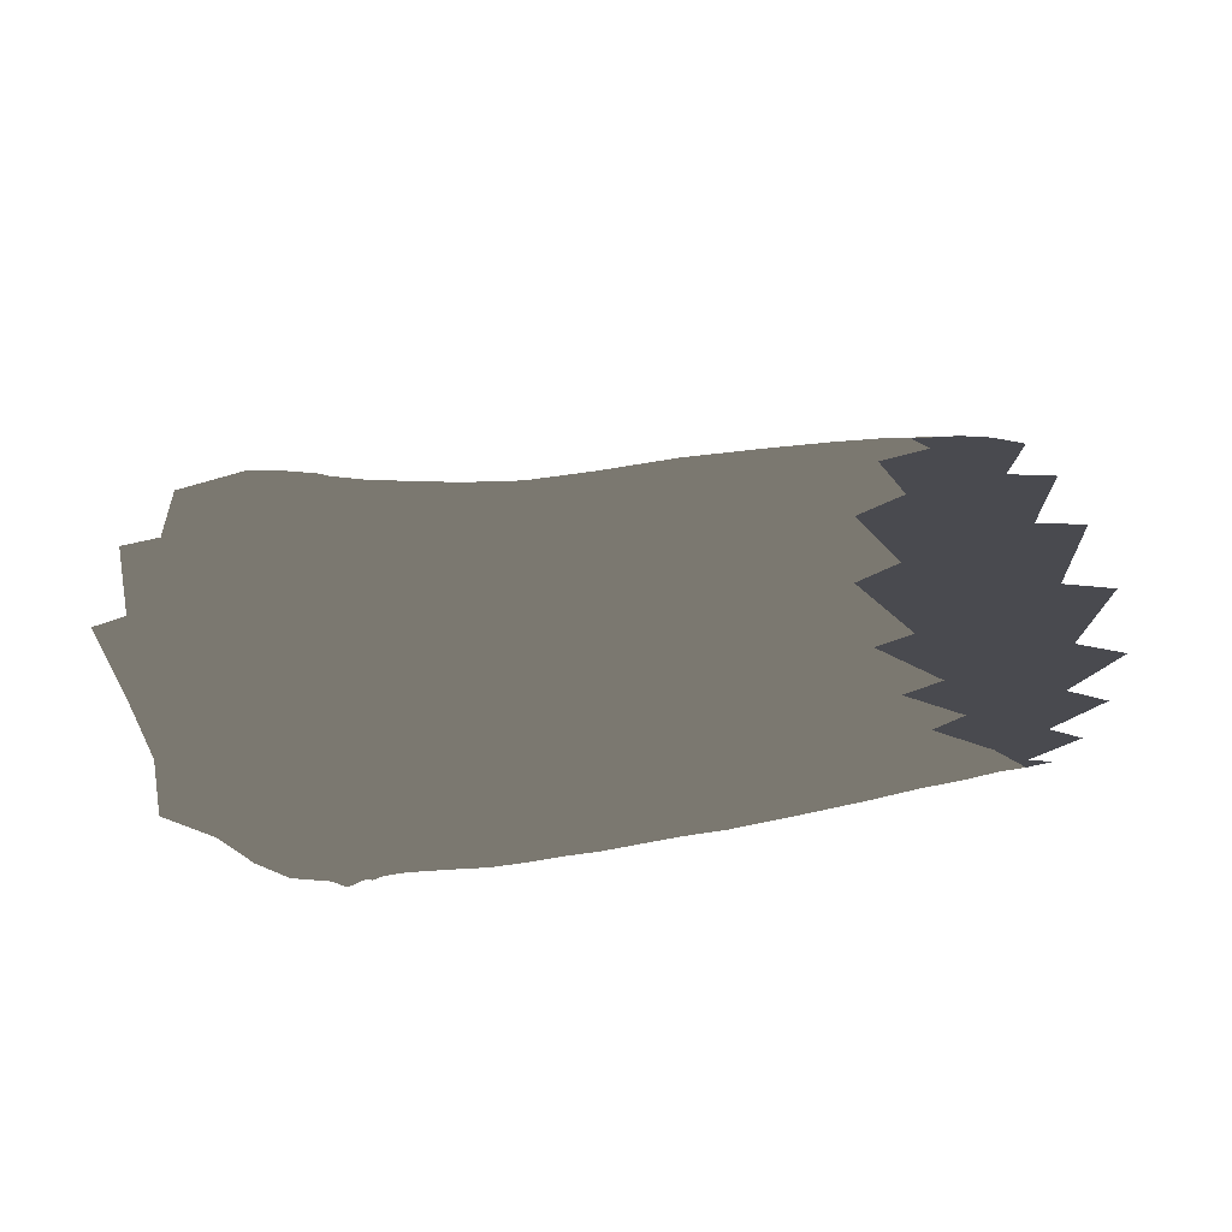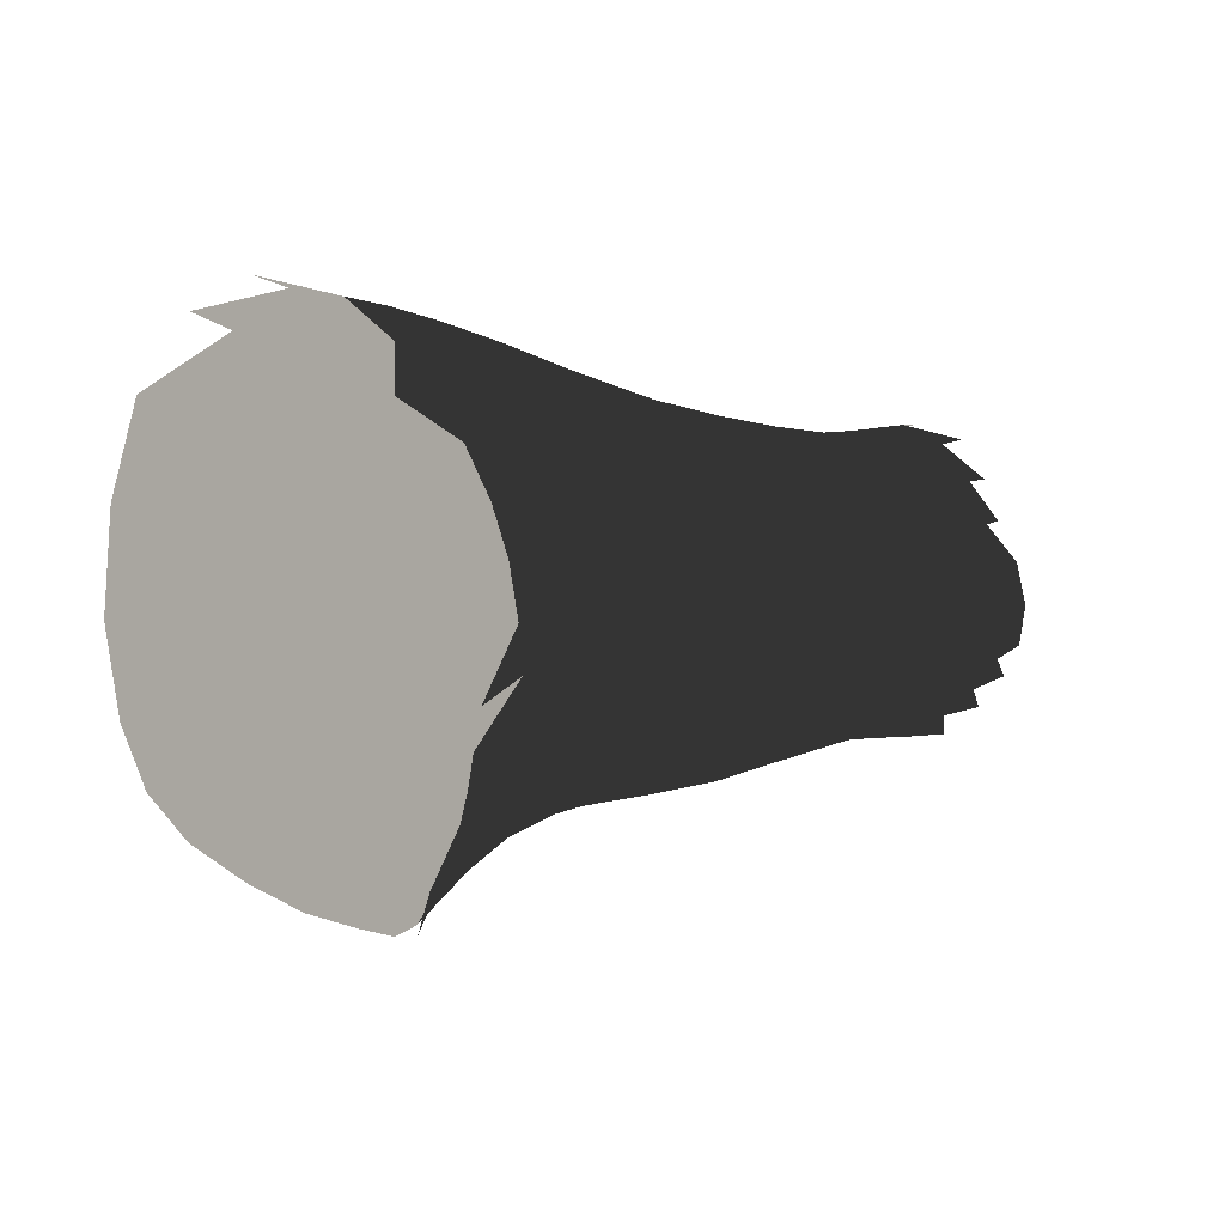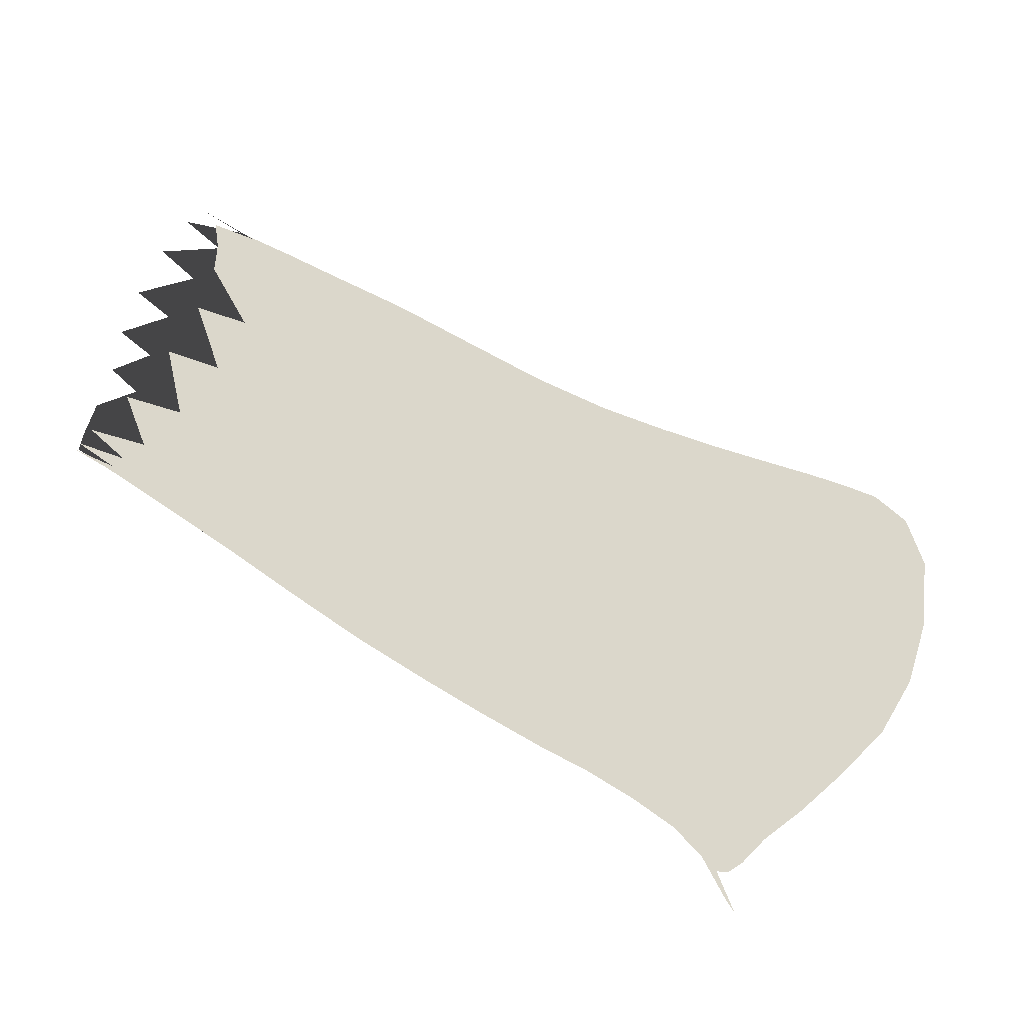
<metadata>
{"format":"obj","ext":"obj","renderer":"f3d","projection":"perspective","resolution":1024,"background":"white","views":[{"elev":-13.6,"azim":-141.3,"up":"+Z"},{"elev":-1.0,"azim":128.6,"up":"+Y"},{"elev":-50.0,"azim":-36.4,"up":"+Y"}]}
</metadata>
<code>
v -0.04297 0.01585 0.0481
v -0.04317 -0.0002603 0.04849
v -0.0186 0.0005397 0.05032
v -0.01812 0.01641 0.04949
v 0.09151 0.04236 0.05998
v 0.1055 0.04573 0.0607
v 0.1069 0.06238 0.04176
v 0.09372 0.05964 0.04247
v 0.07934 -0.0589 0.002891
v 0.08969 -0.0704 0.007109
v 0.09221 -0.06781 0.0208
v 0.08144 -0.05595 0.01584
v 0.109 -0.05888 -0.03139
v 0.08118 -0.05711 -0.01683
v 0.06801 -0.04853 -0.02007
v 0.06885 -0.04123 -0.02662
v 0.08354 -0.04987 -0.02254
v 0.07336 -0.03666 0.0363
v 0.0738 -0.02887 0.04971
v 0.06085 -0.02465 0.04543
v 0.05866 -0.03314 0.03063
v 0.06125 -0.01848 -0.03871
v 0.05069 -0.0131 -0.04029
v 0.05169 -0.006381 -0.04128
v 0.06268 -0.01133 -0.04029
v 0.03734 -0.04006 0.01416
v 0.04169 -0.03281 0.02739
v 0.0216 -0.03431 0.02554
v 0.01798 -0.04184 0.01123
v 0.05125 -0.0487 -0.00526
v 0.03513 -0.04637 -0.009749
v 0.03574 -0.04361 -0.02019
v 0.05234 -0.04706 -0.01594
v -0.04248 0.03119 0.04035
v -0.0179 0.03175 0.04164
v -0.004883 -0.04462 -0.004199
v -0.006617 -0.04232 -0.01648
v 0.01516 -0.04454 -0.0138
v 0.01599 -0.04525 -0.001918
v -0.05358 -0.03444 -0.01885
v -0.05553 -0.02579 -0.02922
v -0.03167 -0.03017 -0.02926
v -0.02961 -0.03844 -0.01824
v 0.0007787 -0.007159 -0.04089
v 0.02178 -0.01921 -0.03889
v 0.01604 -0.02893 -0.03421
v -0.007122 -0.02221 -0.03676
v 0.09269 -0.06803 -0.01259
v 0.09071 -0.07116 -0.00439
v 0.07968 -0.0603 -0.007903
v 0.05198 -0.04604 0.00642
v 0.03514 -0.04521 0.001766
v -0.04372 0.04214 0.0271
v -0.01942 0.04296 0.0276
v -0.02053 0.04795 0.01062
v -0.04518 0.04714 0.01054
v 0.04271 0.01944 0.05764
v 0.05924 0.01987 0.06113
v 0.06241 0.03819 0.05473
v 0.04481 0.03714 0.05041
v 0.06145 0.02938 -0.03415
v 0.07349 0.02633 -0.03551
v 0.07021 0.01637 -0.03898
v 0.05809 0.02099 -0.03779
v -0.04729 0.04595 -0.005977
v -0.0211 0.04656 -0.007478
v -0.02509 0.03844 -0.02135
v -0.05086 0.03873 -0.01936
v -0.002988 -0.04204 0.009271
v -0.0003503 -0.03503 0.02366
v -0.02287 -0.03502 0.02226
v -0.02487 -0.04074 0.00788
v -0.04807 -0.03895 0.006578
v -0.05082 -0.03873 -0.006807
v -0.02701 -0.04204 -0.00574
v -0.05579 -0.0132 -0.03643
v -0.05508 0.001276 -0.03901
v -0.0293 -0.00229 -0.04029
v -0.03221 -0.01747 -0.03713
v -0.05329 0.02821 -0.02957
v -0.02877 0.02719 -0.03109
v -0.02985 0.01353 -0.03785
v -0.05485 0.01537 -0.03646
v -0.0436 -0.0147 0.04303
v -0.04443 -0.02649 0.0335
v -0.02088 -0.02598 0.03515
v -0.01951 -0.01407 0.04495
v 0.06453 0.05417 0.03982
v 0.04613 0.05129 0.03592
v 0.1011 -0.04294 0.06211
v 0.1008 -0.02738 0.07162
v 0.08719 -0.02205 0.06648
v 0.08833 -0.03449 0.05519
v 0.005513 0.03267 0.0442
v 0.02619 0.03472 0.04736
v 0.02637 0.04798 0.03269
v 0.004104 0.04491 0.02949
v 0.004129 -0.01339 0.04735
v 0.002351 -0.02493 0.03707
v 0.02487 -0.02455 0.03935
v 0.02599 -0.01371 0.05104
v -0.007781 -0.03457 -0.02804
v 0.015 -0.03917 -0.02482
v 0.05712 0.0007647 0.06227
v 0.04135 0.0008357 0.05884
v 0.02535 0.0178 0.05443
v 0.02575 0.0007707 0.05559
v 0.03884 -0.02743 -0.03547
v 0.05473 -0.03378 -0.03138
v 0.05384 -0.04161 -0.02476
v 0.03651 -0.03594 -0.02951
v 0.0617 0.04442 -0.0235
v 0.05787 0.05176 -0.01464
v 0.07378 0.0533 -0.0137
v 0.07532 0.04449 -0.02373
v 0.07112 0.06041 0.0003255
v 0.05287 0.05748 -0.001364
v 0.04837 0.05825 0.01672
v 0.06729 0.06192 0.0193
v 0.05454 -0.04069 0.0181
v 0.03314 0.0533 -0.003908
v 0.0281 0.0541 0.01385
v 0.04372 -0.01417 0.05484
v 0.07745 0.03945 0.05827
v 0.07426 0.01929 0.06516
v 0.08911 0.02028 0.06917
v 0.0587 -0.01504 0.05834
v -0.005433 0.02492 -0.0335
v -0.0005543 0.03708 -0.02484
v 0.04492 -0.02395 0.042
v 0.1004 -0.05351 0.04906
v 0.0891 -0.04305 0.04293
v -0.1156 0.04565 -0.01432
v -0.1155 0.03518 -0.02266
v -0.1265 0.03628 -0.0212
v -0.1269 0.04783 -0.0135
v -0.09146 -0.03262 -0.009111
v -0.08994 -0.03543 0.003286
v -0.1056 -0.03514 0.002597
v -0.1068 -0.03086 -0.009696
v -0.101 -0.02713 0.02984
v -0.08565 -0.02708 0.03051
v -0.08528 -0.01611 0.04001
v -0.1004 -0.0161 0.03934
v -0.09007 0.04184 0.02538
v -0.09038 0.04841 0.009402
v -0.1034 0.04965 0.01092
v -0.1036 0.04188 0.02599
v -0.1144 -0.02757 0.02867
v -0.1134 -0.01698 0.03833
v -0.1261 -0.01786 0.03571
v -0.1278 -0.02845 0.02622
v -0.1126 0.01155 0.04035
v -0.1144 0.02665 0.03578
v -0.1256 0.02498 0.03458
v -0.1251 0.009868 0.03811
v -0.1148 0.04071 0.02712
v -0.1148 0.0504 0.01288
v -0.1271 0.05008 0.01537
v -0.1269 0.03961 0.02785
v -0.1245 0.01319 -0.0322
v -0.1253 0.001268 -0.03441
v -0.1316 -0.02675 -0.01609
v -0.133 -0.03459 -0.00396
v -0.1256 -0.004517 0.04019
v -0.1272 0.05292 0.0003095
v -0.09289 -0.02721 -0.01936
v -0.09366 -0.01918 -0.0286
v -0.07767 -0.02206 -0.02852
v -0.07665 -0.03023 -0.01912
v -0.07478 -0.03494 -0.008207
v -0.07244 -0.03666 0.004573
v -0.06768 -0.02676 0.03187
v -0.06684 -0.01538 0.04134
v -0.06673 -0.001086 0.04637
v -0.06637 0.01437 0.04611
v -0.08567 0.01382 0.04401
v -0.08547 -0.001958 0.0451
v -0.06799 0.04167 0.0266
v -0.06943 0.04722 0.01009
v -0.09111 0.04763 -0.004912
v -0.07198 0.04612 -0.005588
v -0.117 -0.03454 0.01503
v -0.1034 -0.0339 0.0168
v -0.1152 0.02312 -0.02823
v -0.1045 0.03333 -0.02387
v -0.105 0.0214 -0.03043
v -0.1169 -0.001781 -0.03404
v -0.116 0.01082 -0.03337
v -0.1059 0.008665 -0.03465
v -0.1065 -0.004459 -0.03439
v -0.08788 0.02908 0.03763
v -0.1023 0.02816 0.03663
v -0.076 0.02922 -0.02792
v -0.09193 0.03134 -0.02547
v -0.09187 0.04118 -0.01641
v -0.07529 0.03914 -0.01827
v -0.1043 0.04341 -0.01522
v -0.07652 0.01741 -0.03458
v -0.09244 0.01964 -0.03233
v -0.06664 0.02976 0.03969
v -0.09349 -0.006898 -0.03468
v -0.09312 0.00672 -0.03577
v -0.07709 0.004158 -0.03721
v -0.07748 -0.009925 -0.03549
v -0.1309 -0.03521 0.01176
v -0.1189 -0.02165 -0.02182
v -0.1199 -0.02907 -0.01182
v -0.1291 -0.0181 -0.02556
v -0.06932 -0.03406 0.01905
v -0.08767 -0.03371 0.01759
v -0.04603 -0.03458 0.02079
v -0.1151 0.05176 -0.001786
v -0.1039 0.04978 -0.003422
v -0.1176 -0.01332 -0.02997
v -0.1071 -0.01634 -0.02891
v -0.1072 -0.02442 -0.01989
v -0.1 0.01323 0.04224
v -0.1004 -0.002145 0.04384
v -0.113 -0.002842 0.04221
v 0.09601 -0.06192 0.03503
v 0.08585 -0.0509 0.02925
v 0.11 0.06782 0.01922
v 0.1011 0.06245 0.0005425
v 0.09746 0.06656 0.02064
v 0.08745 -0.002465 0.07114
v 0.1014 -0.004239 0.07664
v 0.1037 0.02209 0.07162
v 0.08811 -0.03252 -0.03363
v 0.1008 -0.03922 -0.03405
v 0.09891 -0.0462 -0.0303
v 0.08618 -0.03802 -0.03082
v 0.1014 0.05191 -0.01444
v 0.1139 0.03877 -0.02649
v 0.1017 0.0419 -0.02468
v 0.1003 0.03019 -0.03257
v 0.09854 0.01817 -0.03825
v 0.08913 -0.02533 -0.03682
v 0.103 -0.03133 -0.03755
v 0.08015 0.05679 0.04202
v 0.06819 -0.049 0.01073
v 0.07143 -0.04362 0.02299
v 0.06648 -0.05288 -0.001064
v 0.0954 -0.06126 -0.02029
v 0.06651 -0.0528 -0.01159
v 0.07303 -0.01787 0.06192
v 0.07226 -0.0007233 0.06597
v 0.08359 0.06456 0.02055
v 0.087 0.06205 0.0009235
v 0.07352 -0.02555 -0.0361
v 0.07157 -0.03057 -0.03391
v 0.05915 -0.02325 -0.03718
v 0.1067 -0.06783 -0.02609
v 0.09743 -0.05245 -0.02638
v 0.08858 0.05317 -0.01427
v 0.08857 0.04304 -0.02483
v 0.08619 0.02265 -0.03693
v 0.0829 0.01126 -0.03999
v 0.07504 -0.01868 -0.03855
v -0.1265 -0.009653 -0.0317
v 0.05619 -0.02723 -0.03541
v 0.04328 -0.0213 -0.03817
v 0.04762 -0.01692 -0.0396
v -0.004891 0.01053 -0.03925
v -0.1245 0.02458 -0.02644
v 0.005066 0.0008127 0.05217
v 0.005464 0.01684 0.05137
v 0.004672 0.05035 0.01104
v 0.008897 0.0478 -0.01034
v 0.04209 0.04856 -0.01676
v 0.02762 0.04276 -0.0218
v 0.01874 0.03382 -0.02935
v 0.01402 0.02263 -0.03588
v 0.01451 0.009984 -0.04026
v 0.01982 -0.002412 -0.04168
v 0.03067 -0.01333 -0.04053
v 0.06934 -0.03336 -0.03166
v 0.08364 -0.04099 -0.02816
v 0.1039 -0.02227 -0.04039
v 0.09051 -0.01638 -0.0396
v 0.09669 0.006625 -0.04124
v 0.04205 -0.00198 -0.04206
v 0.04357 -0.008475 -0.04139
v 0.0382 -0.009719 -0.04135
v 0.03218 -0.001163 -0.04202
v 0.02924 0.009262 -0.0411
v 0.04288 0.01647 -0.03975
v 0.04123 0.007174 -0.04172
v 0.02972 0.01989 -0.03815
v 0.03383 0.02967 -0.03365
v 0.04627 0.0254 -0.03643
v 0.0404 0.03762 -0.02872
v 0.05062 0.03295 -0.03258
v 0.04983 0.04252 -0.02484
v 0.05464 0.0376 -0.02912
v 0.08738 0.03269 -0.0318
v 0.07529 0.03543 -0.03073
v 0.06321 0.03691 -0.02977
v 0.07689 -0.01001 -0.04047
v 0.06435 -0.002538 -0.04136
v 0.0527 0.003236 -0.04187
v 0.05491 0.01235 -0.04074
v 0.06696 0.006673 -0.04094
v 0.07947 4.774e-05 -0.04108
v 0.09351 -0.005837 -0.04113
v -0.1194 -0.03509 0.0003565
f 2 3 1
f 1 3 4
f 5 6 8
f 9 10 12
f 12 10 11
f 14 15 17
f 17 15 16
f 19 20 18
f 18 20 21
f 23 24 22
f 22 24 25
f 27 28 26
f 26 28 29
f 30 31 33
f 33 31 32
f 1 4 34
f 34 4 35
f 37 38 36
f 36 38 39
f 41 42 40
f 40 42 43
f 45 46 44
f 44 46 47
f 14 48 50
f 50 48 49
f 31 30 52
f 52 30 51
f 53 34 54
f 54 34 35
f 54 55 53
f 53 55 56
f 57 58 60
f 60 58 59
f 62 63 61
f 61 63 64
f 66 67 65
f 65 67 68
f 70 71 69
f 69 71 72
f 74 75 73
f 73 75 72
f 40 43 74
f 74 43 75
f 77 78 76
f 76 78 79
f 81 82 80
f 80 82 83
f 85 86 84
f 84 86 87
f 84 87 2
f 2 87 3
f 60 59 89
f 89 59 88
f 91 92 90
f 90 92 93
f 95 96 94
f 94 96 97
f 99 100 98
f 98 100 101
f 102 103 37
f 37 103 38
f 58 57 104
f 104 57 105
f 57 106 105
f 105 106 107
f 108 109 111
f 111 109 110
f 113 114 112
f 112 114 115
f 116 117 119
f 119 117 118
f 119 118 88
f 88 118 89
f 52 51 26
f 26 51 120
f 117 121 118
f 118 121 122
f 36 39 69
f 69 39 29
f 60 95 57
f 57 95 106
f 105 107 123
f 123 107 101
f 125 126 124
f 124 126 5
f 55 66 56
f 56 66 65
f 118 122 89
f 89 122 96
f 104 105 127
f 127 105 123
f 81 67 128
f 128 67 129
f 130 20 123
f 123 20 127
f 90 93 131
f 131 93 132
f 134 135 133
f 138 139 137
f 137 139 140
f 141 142 144
f 144 142 143
f 146 147 145
f 145 147 148
f 150 151 149
f 154 155 153
f 153 155 156
f 158 159 157
f 168 169 167
f 167 169 170
f 172 138 171
f 171 138 137
f 142 173 143
f 143 173 174
f 176 177 175
f 175 177 178
f 179 180 145
f 145 180 146
f 181 146 182
f 182 146 180
f 40 170 41
f 41 170 169
f 173 85 174
f 174 85 84
f 1 176 2
f 2 176 175
f 53 56 179
f 179 56 180
f 56 65 180
f 180 65 182
f 73 172 74
f 74 172 171
f 183 184 149
f 149 184 141
f 134 186 185
f 185 186 187
f 189 190 188
f 188 190 191
f 192 145 193
f 193 145 148
f 194 195 197
f 197 195 196
f 157 160 154
f 195 186 196
f 196 186 198
f 199 200 194
f 194 200 195
f 201 179 192
f 192 179 145
f 83 199 80
f 80 199 194
f 203 204 202
f 202 204 205
f 34 53 201
f 201 53 179
f 194 197 80
f 80 197 68
f 204 77 205
f 205 77 76
f 149 152 183
f 208 163 207
f 173 142 210
f 210 142 211
f 210 212 173
f 173 212 85
f 213 214 133
f 133 214 198
f 212 210 73
f 73 210 172
f 74 171 40
f 40 171 170
f 197 182 68
f 68 182 65
f 215 216 207
f 207 216 217
f 177 218 178
f 178 218 219
f 177 192 218
f 218 192 193
f 171 137 170
f 170 137 167
f 207 217 208
f 208 217 140
f 176 201 177
f 177 201 192
f 34 201 1
f 1 201 176
f 2 175 84
f 84 175 174
f 144 143 219
f 219 143 178
f 220 165 150
f 158 147 213
f 213 147 214
f 143 174 178
f 178 174 175
f 182 197 181
f 181 197 196
f 221 222 11
f 11 222 12
f 70 28 99
f 99 28 100
f 99 86 70
f 70 86 71
f 211 184 138
f 138 184 139
f 138 172 211
f 211 172 210
f 223 224 225
f 226 227 126
f 126 227 228
f 230 231 229
f 229 231 232
f 7 225 8
f 233 234 235
f 239 230 238
f 238 230 229
f 59 124 88
f 88 124 240
f 124 5 240
f 240 5 8
f 51 241 120
f 120 241 242
f 12 241 9
f 9 241 243
f 48 14 244
f 244 14 17
f 15 110 16
f 16 110 109
f 10 9 49
f 49 9 50
f 30 243 51
f 51 243 241
f 33 245 30
f 30 245 243
f 247 104 246
f 246 104 127
f 92 246 93
f 93 246 19
f 126 228 5
f 5 228 6
f 58 125 59
f 59 125 124
f 246 127 19
f 19 127 20
f 249 116 248
f 248 116 119
f 224 249 225
f 225 249 248
f 125 58 247
f 247 58 104
f 250 251 22
f 22 251 252
f 229 232 250
f 250 232 251
f 253 254 13
f 13 254 231
f 248 119 240
f 240 119 88
f 225 248 8
f 8 248 240
f 114 255 115
f 115 255 256
f 233 235 255
f 255 235 256
f 257 258 62
f 62 258 63
f 259 250 25
f 25 250 22
f 238 229 259
f 259 229 250
f 227 226 91
f 91 226 92
f 247 226 125
f 125 226 126
f 246 92 247
f 247 92 226
f 132 18 222
f 222 18 242
f 241 12 242
f 242 12 222
f 9 243 50
f 50 243 245
f 50 245 14
f 14 245 15
f 245 33 15
f 15 33 110
f 33 32 110
f 110 32 111
f 32 103 111
f 111 103 46
f 102 42 47
f 47 42 79
f 41 169 76
f 76 169 205
f 169 168 205
f 205 168 202
f 168 216 202
f 202 216 191
f 215 260 188
f 188 260 162
f 262 263 261
f 261 263 252
f 44 78 264
f 264 78 82
f 77 204 83
f 83 204 199
f 204 203 199
f 199 203 200
f 203 190 200
f 200 190 187
f 189 161 185
f 185 265 134
f 3 266 4
f 4 266 267
f 4 267 35
f 35 267 94
f 42 102 43
f 43 102 37
f 54 35 97
f 97 35 94
f 55 54 268
f 268 54 97
f 67 66 129
f 129 66 269
f 71 212 72
f 72 212 73
f 75 36 72
f 72 36 69
f 43 37 75
f 75 37 36
f 79 78 47
f 47 78 44
f 264 82 128
f 128 82 81
f 86 99 87
f 87 99 98
f 87 98 3
f 3 98 266
f 269 66 268
f 268 66 55
f 67 81 68
f 68 81 80
f 86 85 71
f 71 85 212
f 42 41 79
f 79 41 76
f 83 82 77
f 77 82 78
f 28 70 29
f 29 70 69
f 38 31 39
f 39 31 52
f 46 45 111
f 111 45 108
f 89 96 60
f 60 96 95
f 100 130 101
f 101 130 123
f 103 32 38
f 38 32 31
f 106 267 107
f 107 267 266
f 268 122 269
f 269 122 121
f 39 52 29
f 29 52 26
f 95 94 106
f 106 94 267
f 107 266 101
f 101 266 98
f 97 96 268
f 268 96 122
f 130 100 27
f 27 100 28
f 103 102 46
f 46 102 47
f 233 255 224
f 224 255 249
f 255 114 249
f 249 114 116
f 114 113 116
f 116 113 117
f 113 270 117
f 117 270 121
f 271 272 269
f 269 272 129
f 272 273 129
f 129 273 128
f 128 273 264
f 264 273 274
f 275 44 274
f 274 44 264
f 45 276 108
f 108 276 262
f 261 109 262
f 262 109 108
f 261 277 109
f 109 277 16
f 277 278 16
f 16 278 17
f 278 254 17
f 17 254 244
f 254 253 244
f 270 271 121
f 121 271 269
f 44 275 45
f 45 275 276
f 238 280 239
f 237 281 257
f 257 281 258
f 283 284 282
f 282 284 285
f 274 286 275
f 275 286 285
f 287 288 289
f 289 288 286
f 291 287 290
f 290 287 289
f 272 271 290
f 290 271 292
f 292 294 293
f 293 294 295
f 112 294 113
f 113 294 270
f 276 284 262
f 262 284 263
f 237 257 236
f 236 257 296
f 62 297 257
f 257 297 296
f 61 298 62
f 62 298 297
f 259 299 238
f 238 299 280
f 25 300 259
f 259 300 299
f 24 301 25
f 25 301 300
f 298 61 295
f 295 61 293
f 23 283 24
f 24 283 282
f 302 301 287
f 287 301 288
f 287 291 302
f 302 291 64
f 63 303 64
f 64 303 302
f 258 304 63
f 63 304 303
f 280 305 279
f 281 305 258
f 258 305 304
f 299 304 280
f 280 304 305
f 300 303 299
f 299 303 304
f 301 302 300
f 300 302 303
f 291 293 64
f 64 293 61
f 288 301 282
f 282 301 24
f 139 306 140
f 140 306 208
f 144 150 141
f 141 150 149
f 147 158 148
f 148 158 157
f 184 211 141
f 141 211 142
f 186 195 187
f 187 195 200
f 190 203 191
f 191 203 202
f 148 157 193
f 193 157 154
f 186 134 198
f 198 134 133
f 214 181 198
f 198 181 196
f 216 168 217
f 217 168 167
f 218 153 219
f 219 153 220
f 218 193 153
f 153 193 154
f 217 167 140
f 140 167 137
f 150 144 220
f 220 144 219
f 147 146 214
f 214 146 181
f 184 183 139
f 139 183 306
f 216 215 191
f 191 215 188
f 190 189 187
f 187 189 185
f 161 189 162
f 162 189 188
f 164 208 306
f 165 220 156
f 156 220 153
f 166 158 213
f 206 306 183
f 136 213 133
f 209 215 207
f 27 21 130
f 130 21 20
f 18 21 242
f 242 21 120
f 21 27 120
f 120 27 26
f 131 132 221
f 221 132 222
f 18 132 19
f 19 132 93
f 112 115 298
f 298 115 297
f 231 254 232
f 232 254 278
f 235 234 236
f 251 277 252
f 252 277 261
f 232 278 251
f 251 278 277
f 115 256 297
f 297 256 296
f 256 235 296
f 296 235 236
f 263 23 252
f 252 23 22
f 284 276 285
f 285 276 275
f 286 288 285
f 285 288 282
f 286 274 289
f 289 274 273
f 290 289 272
f 272 289 273
f 290 292 291
f 291 292 293
f 294 292 270
f 270 292 271
f 294 112 295
f 295 112 298
f 284 283 263
f 263 283 23

</code>
